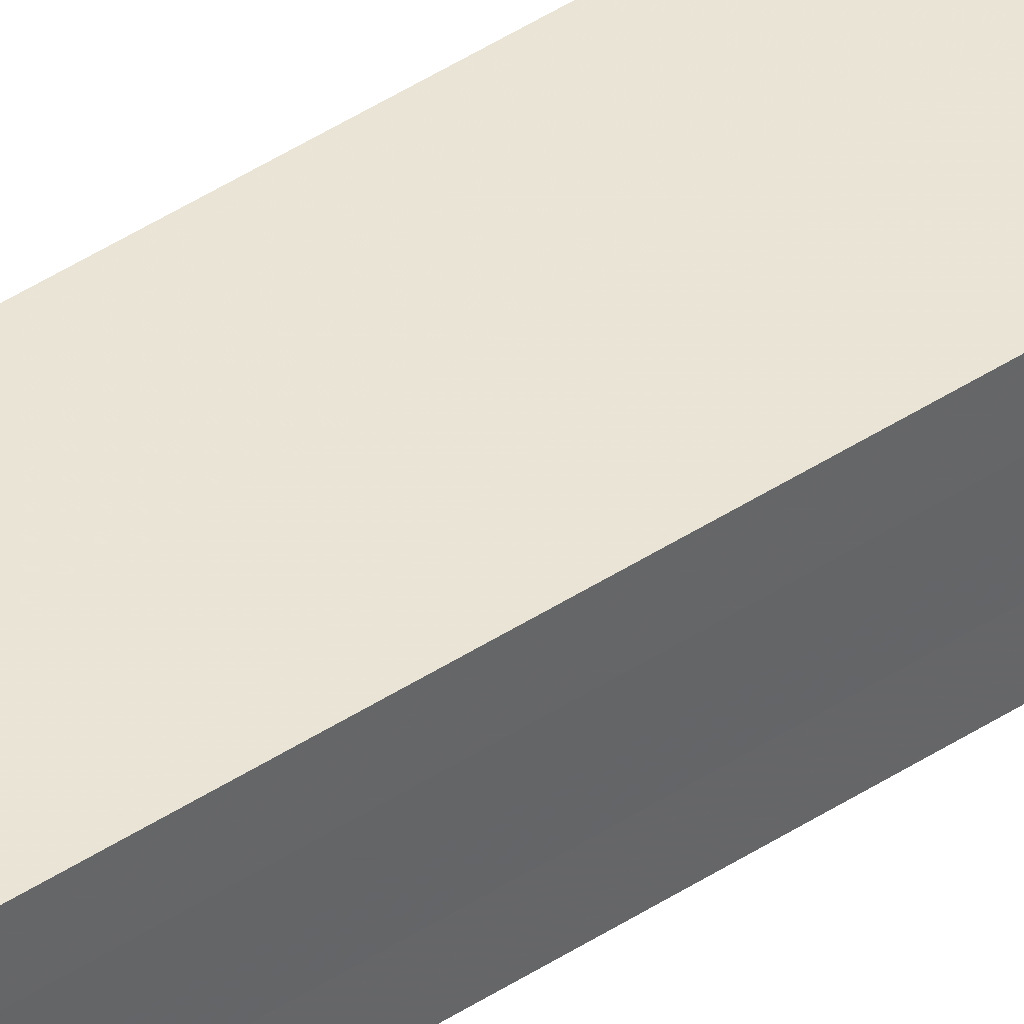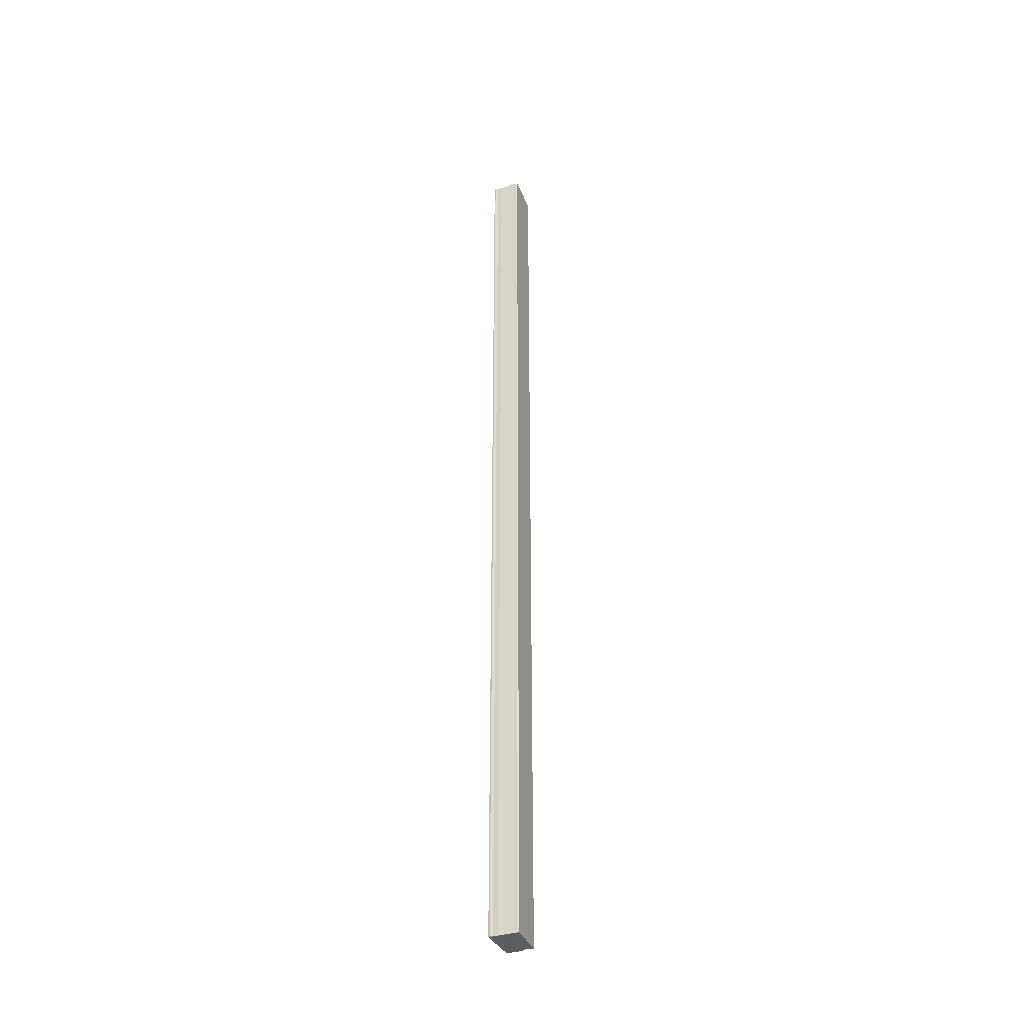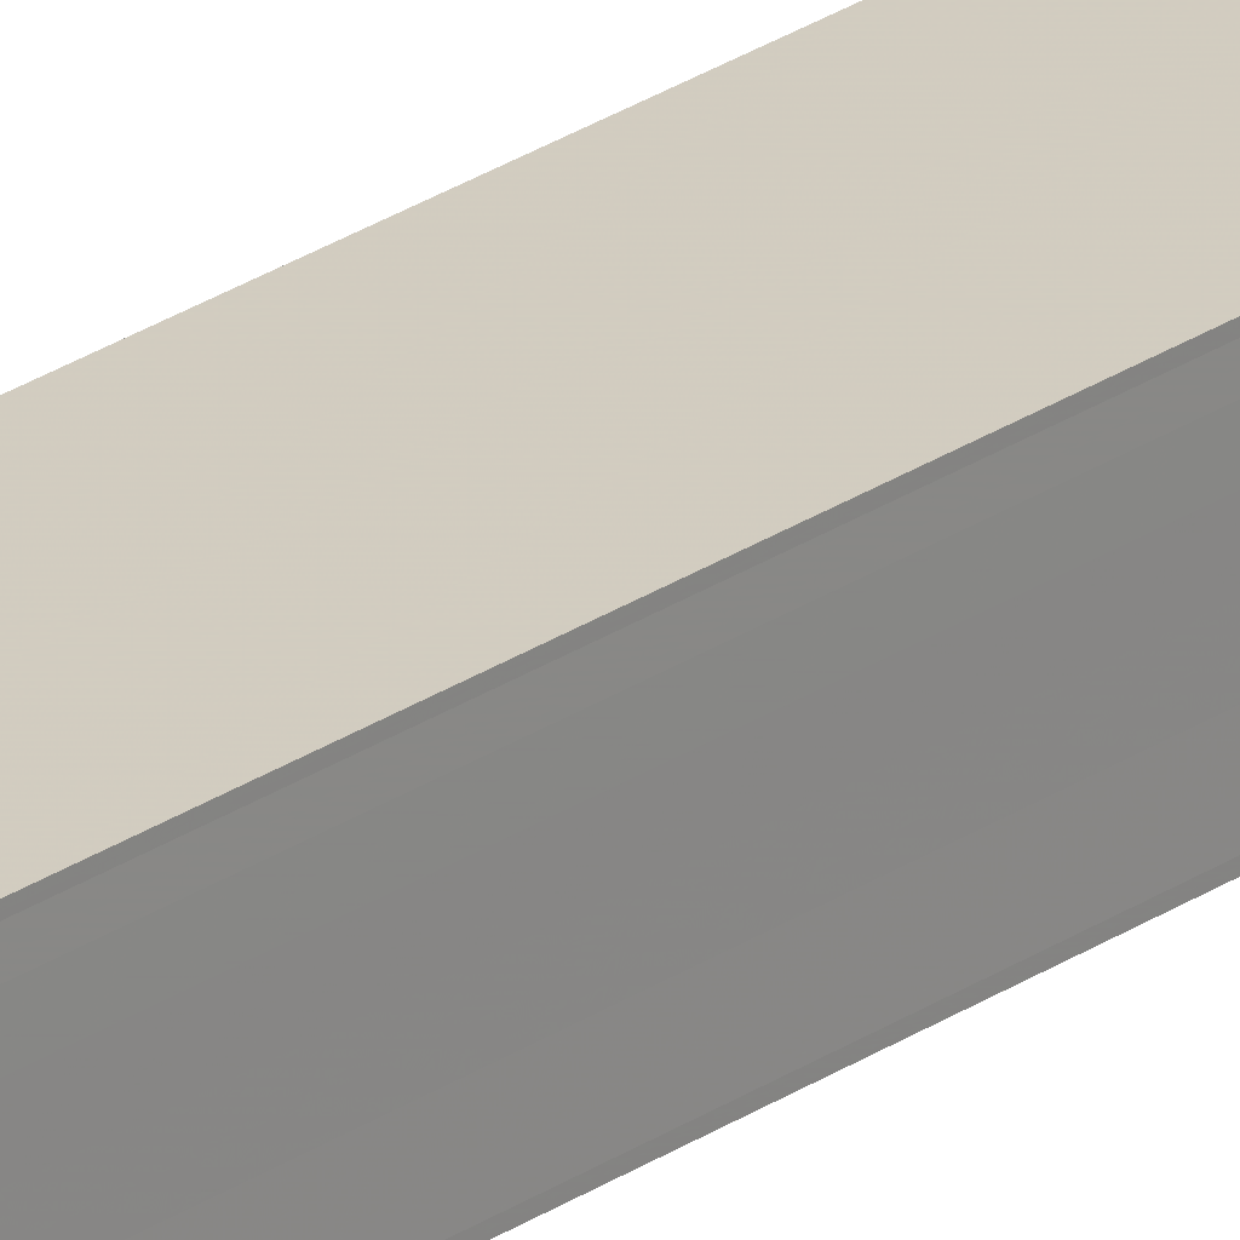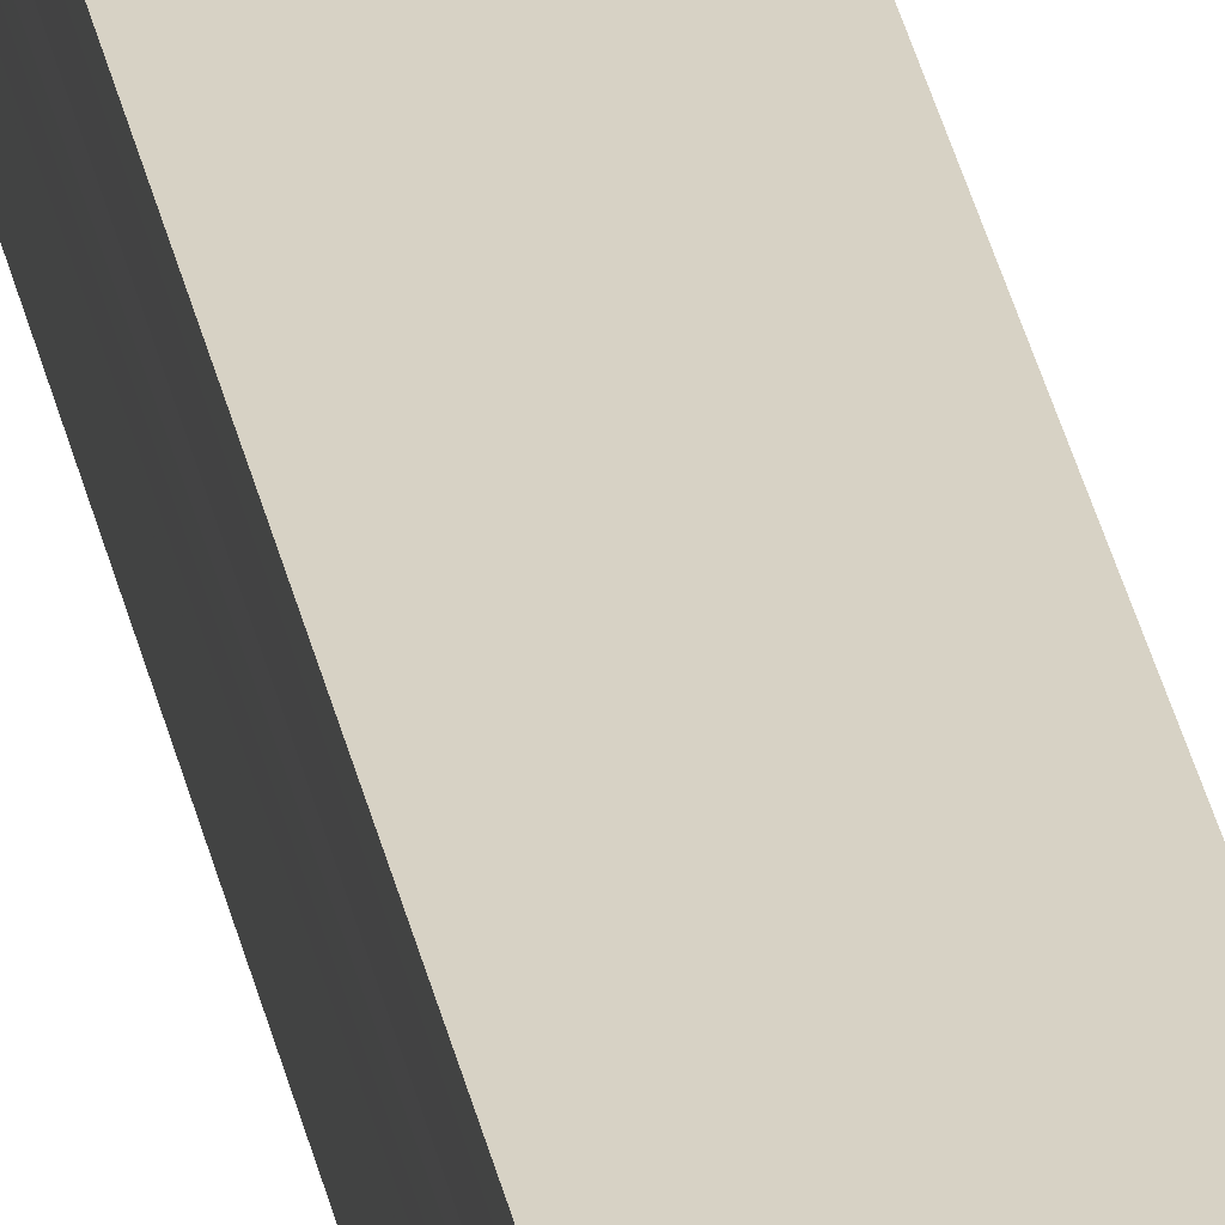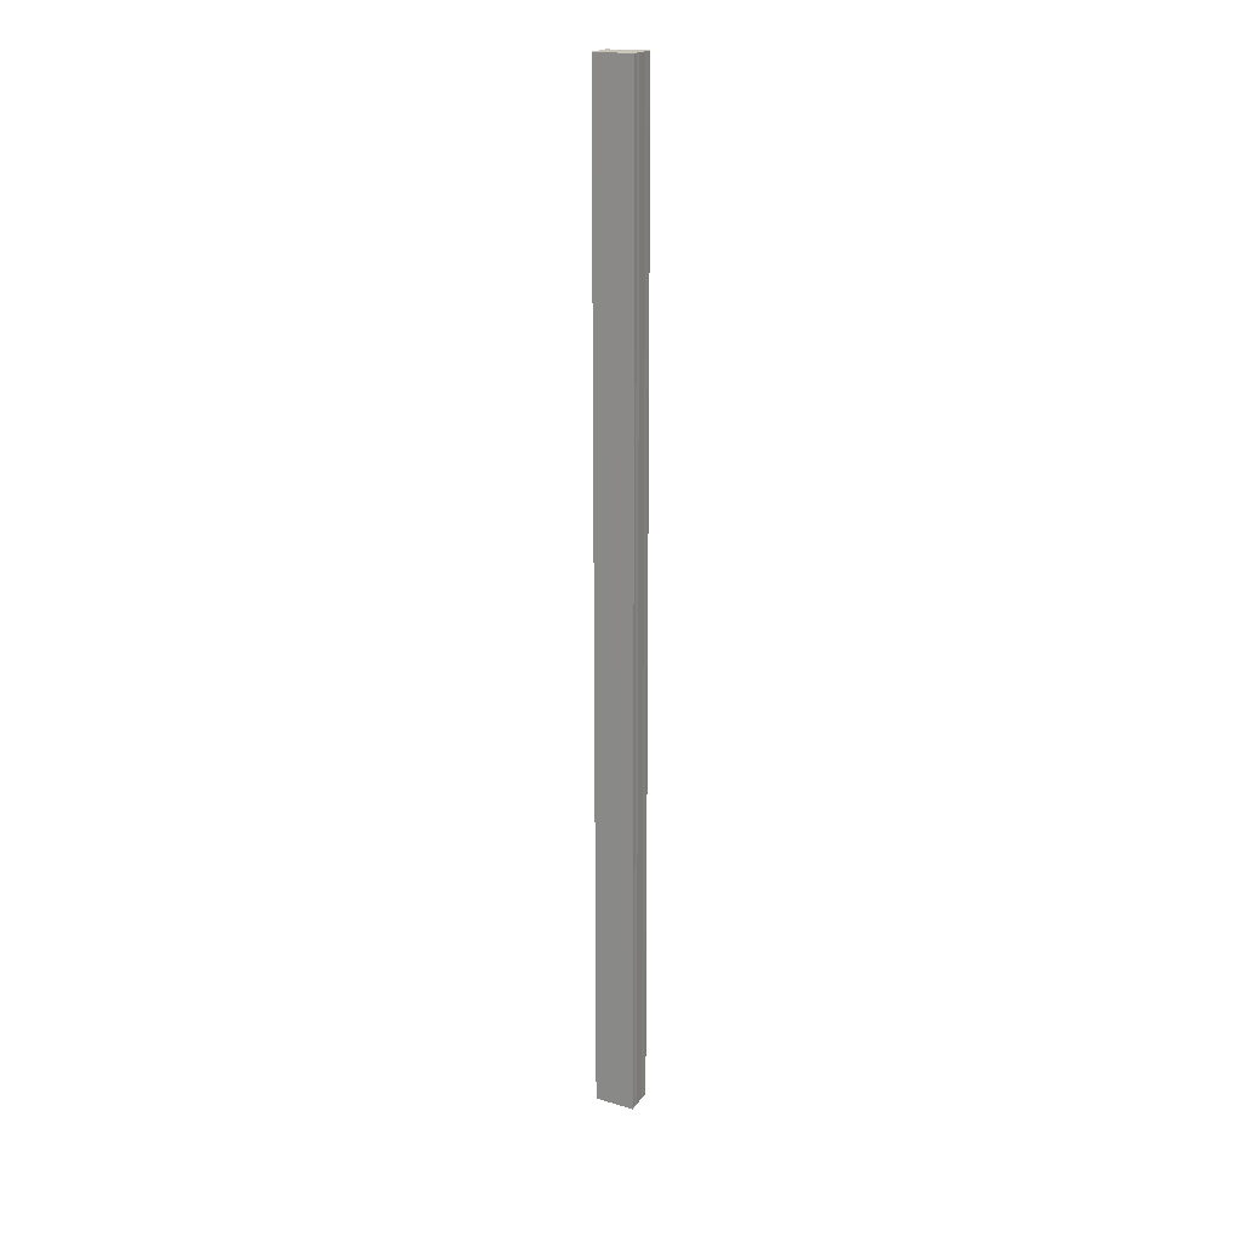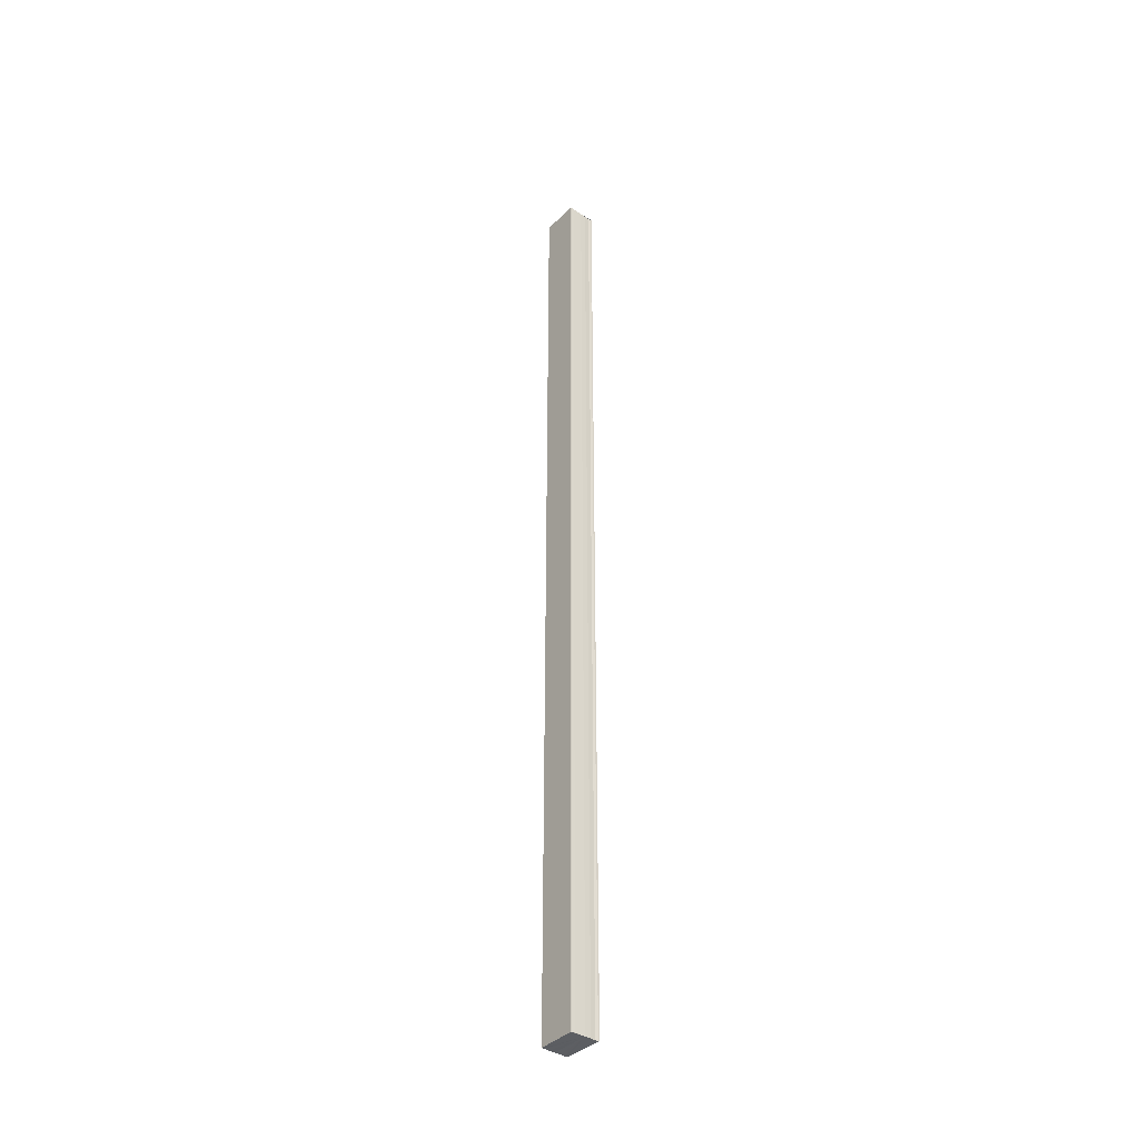
<metadata>
{"format":"obj","ext":"obj","renderer":"f3d","projection":"perspective","resolution":1024,"background":"white","views":[{"elev":42.4,"azim":-128.5,"up":"+Z"},{"elev":-37.1,"azim":111.7,"up":"+Y"},{"elev":25.8,"azim":42.8,"up":"+Z"},{"elev":27.4,"azim":-9.6,"up":"+Z"},{"elev":20.3,"azim":25.9,"up":"+Y"},{"elev":-37.9,"azim":51.0,"up":"+Y"}]}
</metadata>
<code>
o 15817
v 2245 1865 8.855
v 2245 1865 8.855
v 2245 1865 8.855
v 2245 1865 8.855
v 2245 1865 8.855
v 2245 1865 8.856
v 2245 1865 8.856
v 2245 1865 8.858
v 2245 1865 8.858
v 2245 1865 8.859
v 2245 1865 8.859
v 2245 1865 8.855
v 2245 1865 8.855
v 2245 1865 8.856
v 2245 1865 8.858
v 2245 1865 8.859
v 2245 1865 8.86
v 2245 1865 8.862
v 2245 1865 8.863
v 2245 1865 8.863
v 2245 1865 8.863
v 2245 1865 8.863
v 2245 1865 8.863
v 2245 1865 8.863
v 2245 1865 8.862
v 2245 1865 8.862
v 2245 1865 8.86
v 2245 1865 8.86
v 2245 1865 8.863
v 2245 1865 8.863
v 2245 1865 8.863
v 2245 1865 8.863
v 2245 1865 8.863
v 2245 1865 8.862
v 2245 1865 8.86
v 2245 1865 8.859
v 2245 1865 8.858
v 2245 1865 8.856
v 2245 1865 8.855
v 2245 1865 8.855
v 2245 1865 8.855
v 2245 1865 8.855
v 2245 1865 8.855
v 2245 1865 8.855
v 2245 1865 8.856
v 2245 1865 8.855
v 2245 1865 8.858
v 2245 1865 8.856
v 2245 1865 8.859
v 2245 1865 8.858
v 2245 1865 8.86
v 2245 1865 8.859
v 2245 1865 8.862
v 2245 1865 8.86
v 2245 1865 8.863
v 2245 1865 8.862
v 2245 1865 8.863
v 2245 1865 8.862
v 2245 1865 8.86
v 2245 1865 8.862
v 2245 1865 8.859
v 2245 1865 8.86
v 2245 1865 8.858
v 2245 1865 8.859
v 2245 1865 8.856
v 2245 1865 8.858
v 2245 1865 8.855
v 2245 1865 8.856
f 1 2 3
f 4 2 5
f 2 6 5
f 5 6 7
f 6 8 7
f 7 8 9
f 8 10 9
f 9 10 11
f 11 12 13
f 11 14 12
f 11 15 14
f 11 16 15
f 11 17 16
f 11 18 17
f 11 19 18
f 11 20 19
f 21 22 20
f 23 24 21
f 25 23 21
f 26 23 25
f 27 26 25
f 28 26 27
f 11 28 27
f 10 28 11
f 10 29 22
f 30 29 31
f 32 33 30
f 10 34 29
f 10 35 34
f 10 36 35
f 10 37 36
f 10 38 37
f 10 39 38
f 10 40 39
f 41 40 42
f 43 44 41
f 45 39 46
f 47 48 45
f 49 50 47
f 51 52 49
f 53 54 51
f 55 56 53
f 57 58 55
f 58 59 60
f 59 61 62
f 61 63 64
f 63 65 66
f 65 67 68

</code>
